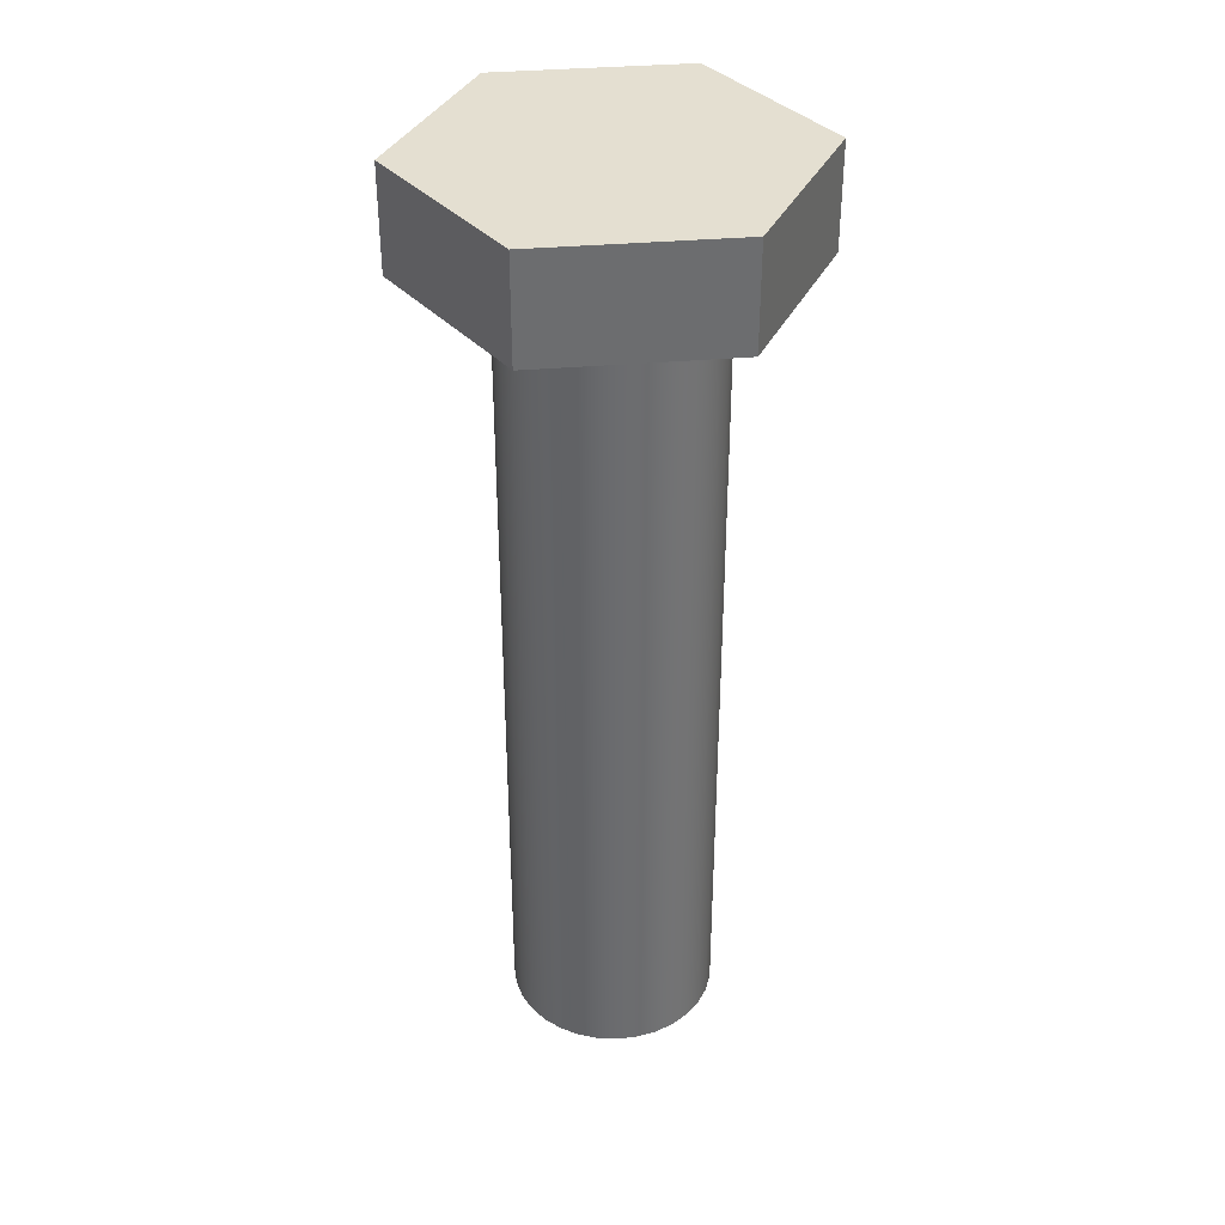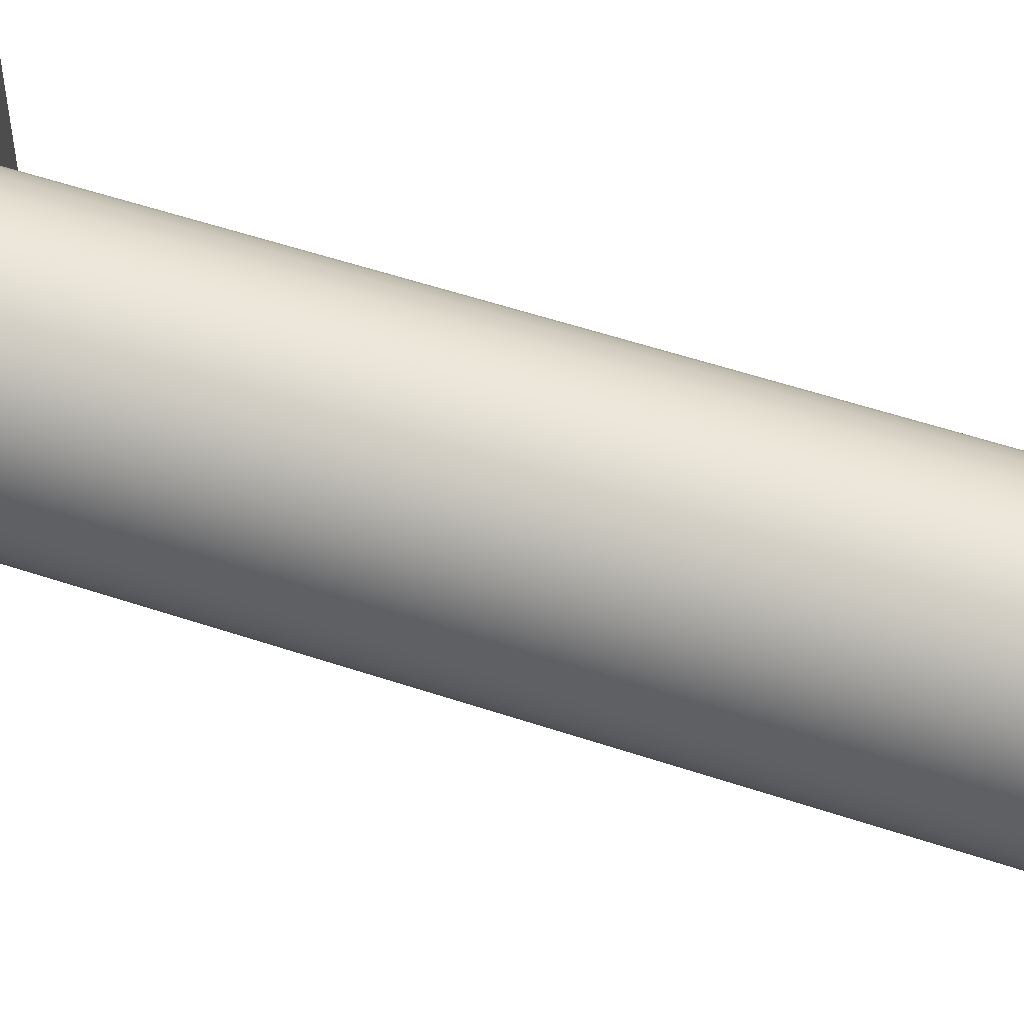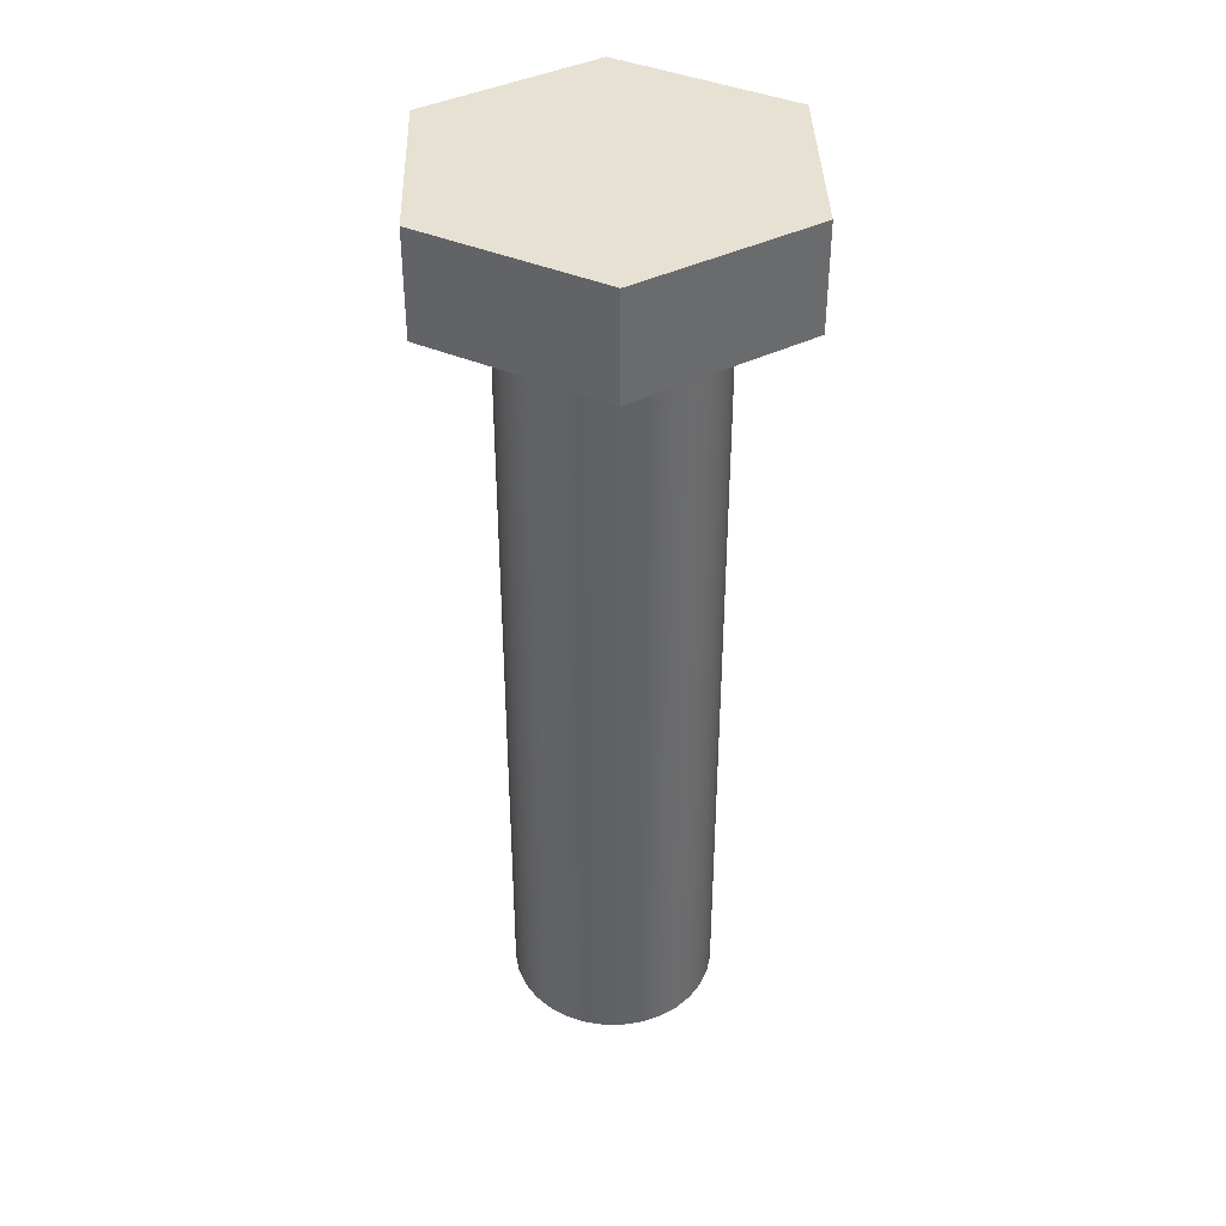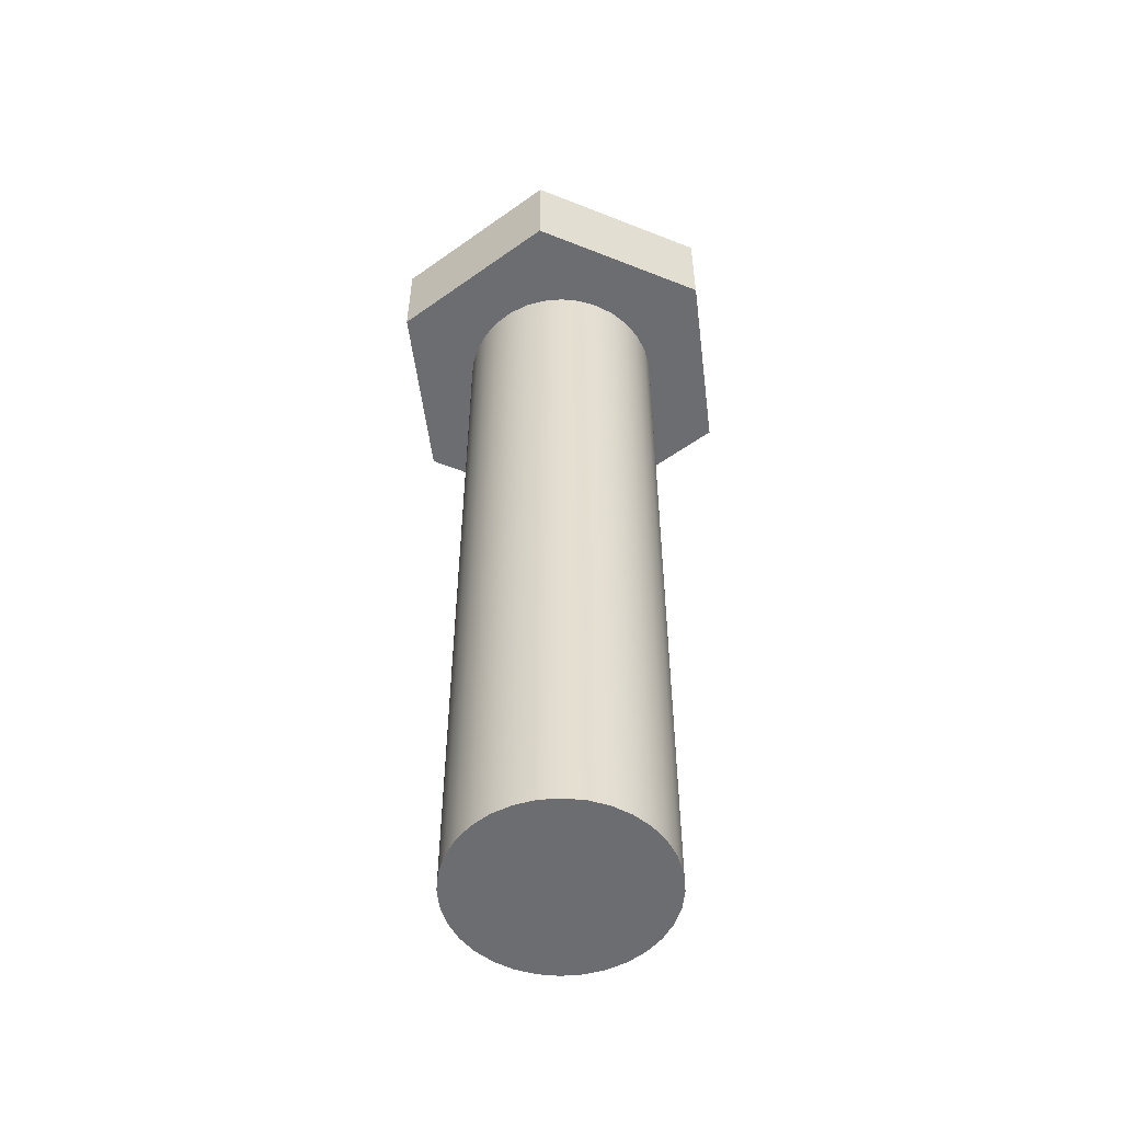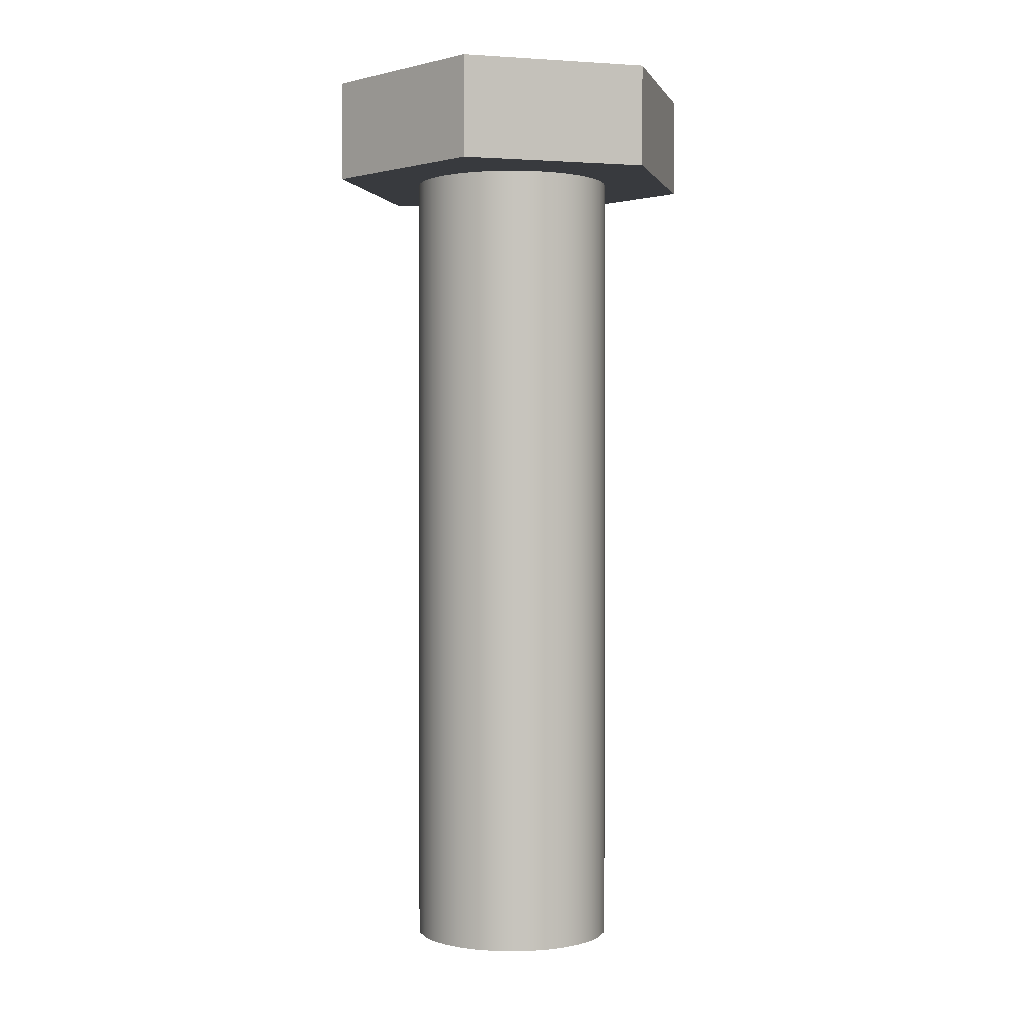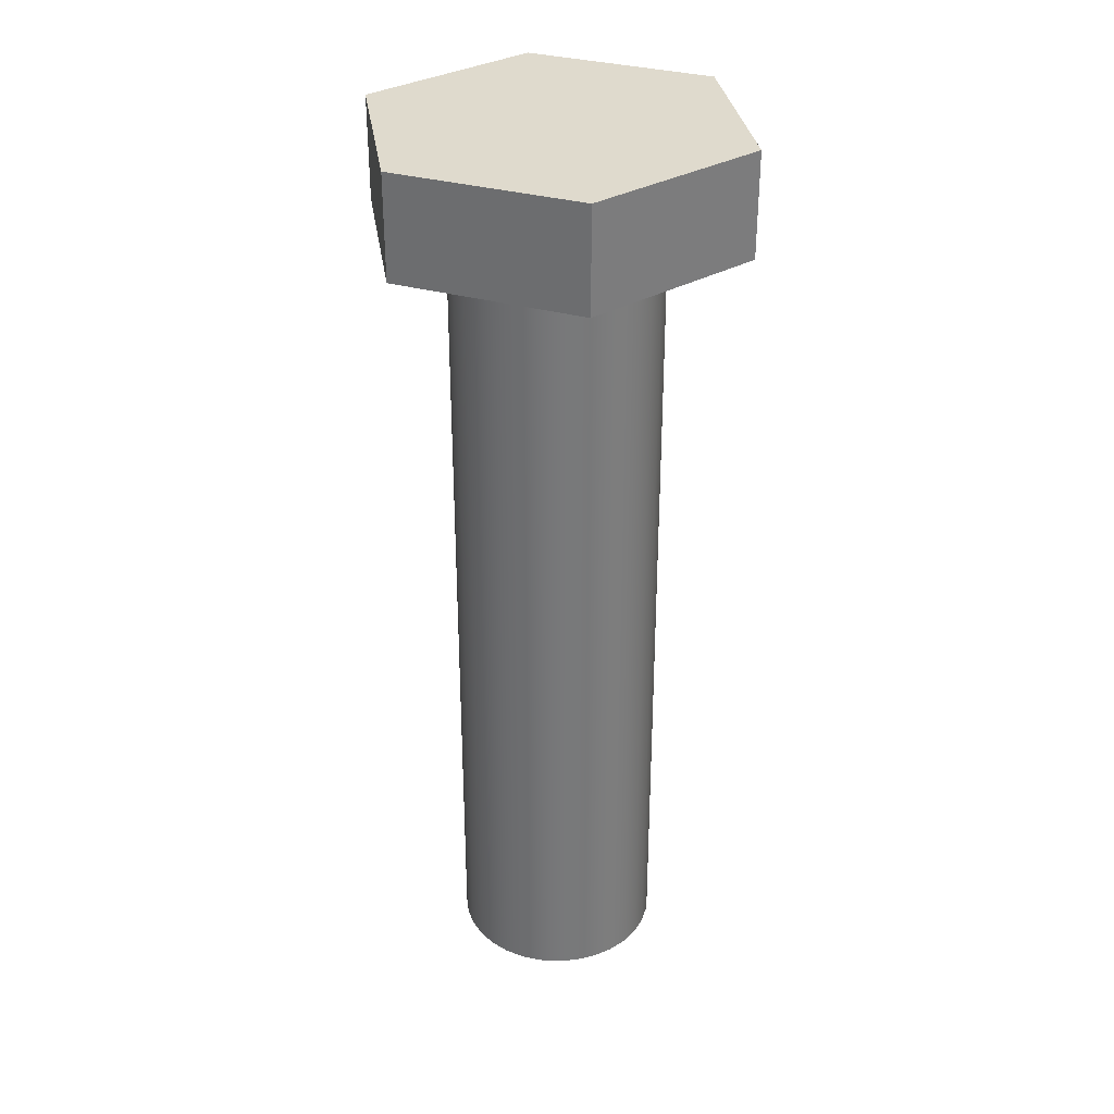
<metadata>
{"format":"obj","ext":"obj","renderer":"f3d","projection":"perspective","resolution":1024,"background":"white","views":[{"elev":36.6,"azim":143.7,"up":"+Y"},{"elev":54.3,"azim":-70.4,"up":"+Z"},{"elev":39.6,"azim":-61.7,"up":"+Y"},{"elev":-54.0,"azim":-112.9,"up":"+Y"},{"elev":0.7,"azim":-45.2,"up":"+Y"},{"elev":32.7,"azim":111.4,"up":"+Y"}]}
</metadata>
<code>
v -0.8 4 0.4619
v -7.841e-16 4 0.9238
v -7.772e-16 4.5 0.9238
v -0.8 4.5 0.4619
v 0.8 4.5 0.4619
v 0.8 4.5 -0.4619
v 3.331e-16 4.5 -0.9238
v -0.8 4.5 -0.4619
v -0.8 4.5 0.4619
v -7.772e-16 4.5 0.9238
v -0.5 0 6.123e-17
v -0.4904 0 -0.09755
v -0.4619 0 -0.1913
v -0.4157 0 -0.2778
v -0.3536 0 -0.3536
v -0.2778 0 -0.4157
v -0.1913 0 -0.4619
v -0.09755 0 -0.4904
v 3.062e-17 0 -0.5
v 0.09755 0 -0.4904
v 0.1913 0 -0.4619
v 0.2778 0 -0.4157
v 0.3536 0 -0.3536
v 0.4157 0 -0.2778
v 0.4619 0 -0.1913
v 0.4904 0 -0.09755
v 0.5 0 0
v 0.4904 0 0.09755
v 0.4619 0 0.1913
v 0.4157 0 0.2778
v 0.3536 0 0.3536
v 0.2778 0 0.4157
v 0.1913 0 0.4619
v 0.09755 0 0.4904
v 3.062e-17 0 0.5
v -0.09755 0 0.4904
v -0.1913 0 0.4619
v -0.2778 0 0.4157
v -0.3536 0 0.3536
v -0.4157 0 0.2778
v -0.4619 0 0.1913
v -0.4904 0 0.09755
v -0.5 4 6.123e-17
v -0.4904 4 -0.09755
v -0.4619 4 -0.1913
v -0.4157 4 -0.2778
v -0.3536 4 -0.3536
v -0.2778 4 -0.4157
v -0.1913 4 -0.4619
v -0.09755 4 -0.4904
v 3.062e-17 4 -0.5
v 0.09755 4 -0.4904
v 0.1913 4 -0.4619
v 0.2778 4 -0.4157
v 0.3536 4 -0.3536
v 0.4157 4 -0.2778
v 0.4619 4 -0.1913
v 0.4904 4 -0.09755
v 0.5 4 0
v 0.4904 4 0.09755
v 0.4619 4 0.1913
v 0.4157 4 0.2778
v 0.3536 4 0.3536
v 0.2778 4 0.4157
v 0.1913 4 0.4619
v 0.09755 4 0.4904
v 3.062e-17 4 0.5
v -0.09755 4 0.4904
v -0.1913 4 0.4619
v -0.2778 4 0.4157
v -0.3536 4 0.3536
v -0.4157 4 0.2778
v -0.4619 4 0.1913
v -0.4904 4 0.09755
v -0.5 0 6.123e-17
v -0.4904 0 0.09755
v -0.4619 0 0.1913
v -0.4157 0 0.2778
v -0.3536 0 0.3536
v -0.2778 0 0.4157
v -0.1913 0 0.4619
v -0.09755 0 0.4904
v 3.062e-17 0 0.5
v 0.09755 0 0.4904
v 0.1913 0 0.4619
v 0.2778 0 0.4157
v 0.3536 0 0.3536
v 0.4157 0 0.2778
v 0.4619 0 0.1913
v 0.4904 0 0.09755
v 0.5 0 0
v 0.4904 0 -0.09755
v 0.4619 0 -0.1913
v 0.4157 0 -0.2778
v 0.3536 0 -0.3536
v 0.2778 0 -0.4157
v 0.1913 0 -0.4619
v 0.09755 0 -0.4904
v 3.062e-17 0 -0.5
v -0.09755 0 -0.4904
v -0.1913 0 -0.4619
v -0.2778 0 -0.4157
v -0.3536 0 -0.3536
v -0.4157 0 -0.2778
v -0.4619 0 -0.1913
v -0.4904 0 -0.09755
v -0.5 0 6.123e-17
v -0.5 4 6.123e-17
v -0.8 4 -0.4619
v -0.8 4 0.4619
v -0.8 4.5 0.4619
v -0.8 4.5 -0.4619
v 0.8 4 -0.4619
v 0.8 4 0.4619
v -7.841e-16 4 0.9238
v -0.8 4 0.4619
v -0.8 4 -0.4619
v 3.285e-16 4 -0.9238
v -0.5 4 6.123e-17
v -0.4904 4 0.09755
v -0.4619 4 0.1913
v -0.4157 4 0.2778
v -0.3536 4 0.3536
v -0.2778 4 0.4157
v -0.1913 4 0.4619
v -0.09755 4 0.4904
v 3.062e-17 4 0.5
v 0.09755 4 0.4904
v 0.1913 4 0.4619
v 0.2778 4 0.4157
v 0.3536 4 0.3536
v 0.4157 4 0.2778
v 0.4619 4 0.1913
v 0.4904 4 0.09755
v 0.5 4 0
v 0.4904 4 -0.09755
v 0.4619 4 -0.1913
v 0.4157 4 -0.2778
v 0.3536 4 -0.3536
v 0.2778 4 -0.4157
v 0.1913 4 -0.4619
v 0.09755 4 -0.4904
v 3.062e-17 4 -0.5
v -0.09755 4 -0.4904
v -0.1913 4 -0.4619
v -0.2778 4 -0.4157
v -0.3536 4 -0.3536
v -0.4157 4 -0.2778
v -0.4619 4 -0.1913
v -0.4904 4 -0.09755
v 0.8 4 -0.4619
v 3.285e-16 4 -0.9238
v 3.331e-16 4.5 -0.9238
v 0.8 4.5 -0.4619
v -7.841e-16 4 0.9238
v 0.8 4 0.4619
v 0.8 4.5 0.4619
v -7.772e-16 4.5 0.9238
v 0.8 4 0.4619
v 0.8 4 -0.4619
v 0.8 4.5 -0.4619
v 0.8 4.5 0.4619
v 3.285e-16 4 -0.9238
v -0.8 4 -0.4619
v -0.8 4.5 -0.4619
v 3.331e-16 4.5 -0.9238
f 1 2 4
f 4 2 3
f 5 6 10
f 10 6 7
f 10 7 9
f 9 7 8
f 12 26 11
f 11 26 27
f 11 27 42
f 42 27 28
f 42 28 41
f 41 28 29
f 41 29 40
f 40 29 30
f 40 30 39
f 39 30 31
f 39 31 38
f 38 31 32
f 38 32 37
f 37 32 33
f 37 33 36
f 36 33 34
f 36 34 35
f 26 12 25
f 25 12 13
f 25 13 24
f 24 13 14
f 24 14 23
f 23 14 15
f 23 15 22
f 22 15 16
f 22 16 21
f 21 16 17
f 21 17 20
f 20 17 18
f 20 18 19
f 44 106 43
f 43 106 107
f 108 75 74
f 74 75 76
f 74 76 73
f 73 76 77
f 73 77 72
f 72 77 78
f 72 78 71
f 71 78 79
f 71 79 70
f 70 79 80
f 70 80 69
f 69 80 81
f 69 81 68
f 68 81 82
f 68 82 67
f 67 82 83
f 67 83 66
f 66 83 84
f 66 84 65
f 65 84 85
f 65 85 64
f 64 85 86
f 64 86 63
f 63 86 87
f 63 87 62
f 62 87 88
f 62 88 61
f 61 88 89
f 61 89 60
f 60 89 90
f 60 90 59
f 59 90 91
f 59 91 58
f 58 91 92
f 58 92 57
f 57 92 93
f 57 93 56
f 56 93 94
f 56 94 55
f 55 94 95
f 55 95 54
f 54 95 96
f 54 96 53
f 53 96 97
f 53 97 52
f 52 97 98
f 52 98 51
f 51 98 99
f 51 99 50
f 50 99 100
f 50 100 49
f 49 100 101
f 49 101 48
f 48 101 102
f 48 102 47
f 47 102 103
f 47 103 46
f 46 103 104
f 46 104 45
f 45 104 105
f 45 105 44
f 44 105 106
f 109 110 112
f 112 110 111
f 114 135 113
f 113 135 136
f 113 136 137
f 115 130 114
f 114 130 131
f 114 131 132
f 116 124 115
f 115 124 125
f 115 125 126
f 117 119 116
f 116 119 120
f 116 120 121
f 118 146 117
f 117 146 147
f 117 147 148
f 113 140 118
f 118 140 141
f 118 141 142
f 121 122 116
f 116 122 123
f 116 123 124
f 126 127 115
f 115 127 128
f 115 128 129
f 129 130 115
f 132 133 114
f 114 133 134
f 114 134 135
f 137 138 113
f 113 138 139
f 113 139 140
f 142 143 118
f 118 143 144
f 118 144 145
f 145 146 118
f 148 149 117
f 117 149 150
f 117 150 119
f 151 152 154
f 154 152 153
f 155 156 158
f 158 156 157
f 159 160 162
f 162 160 161
f 163 164 166
f 166 164 165

</code>
